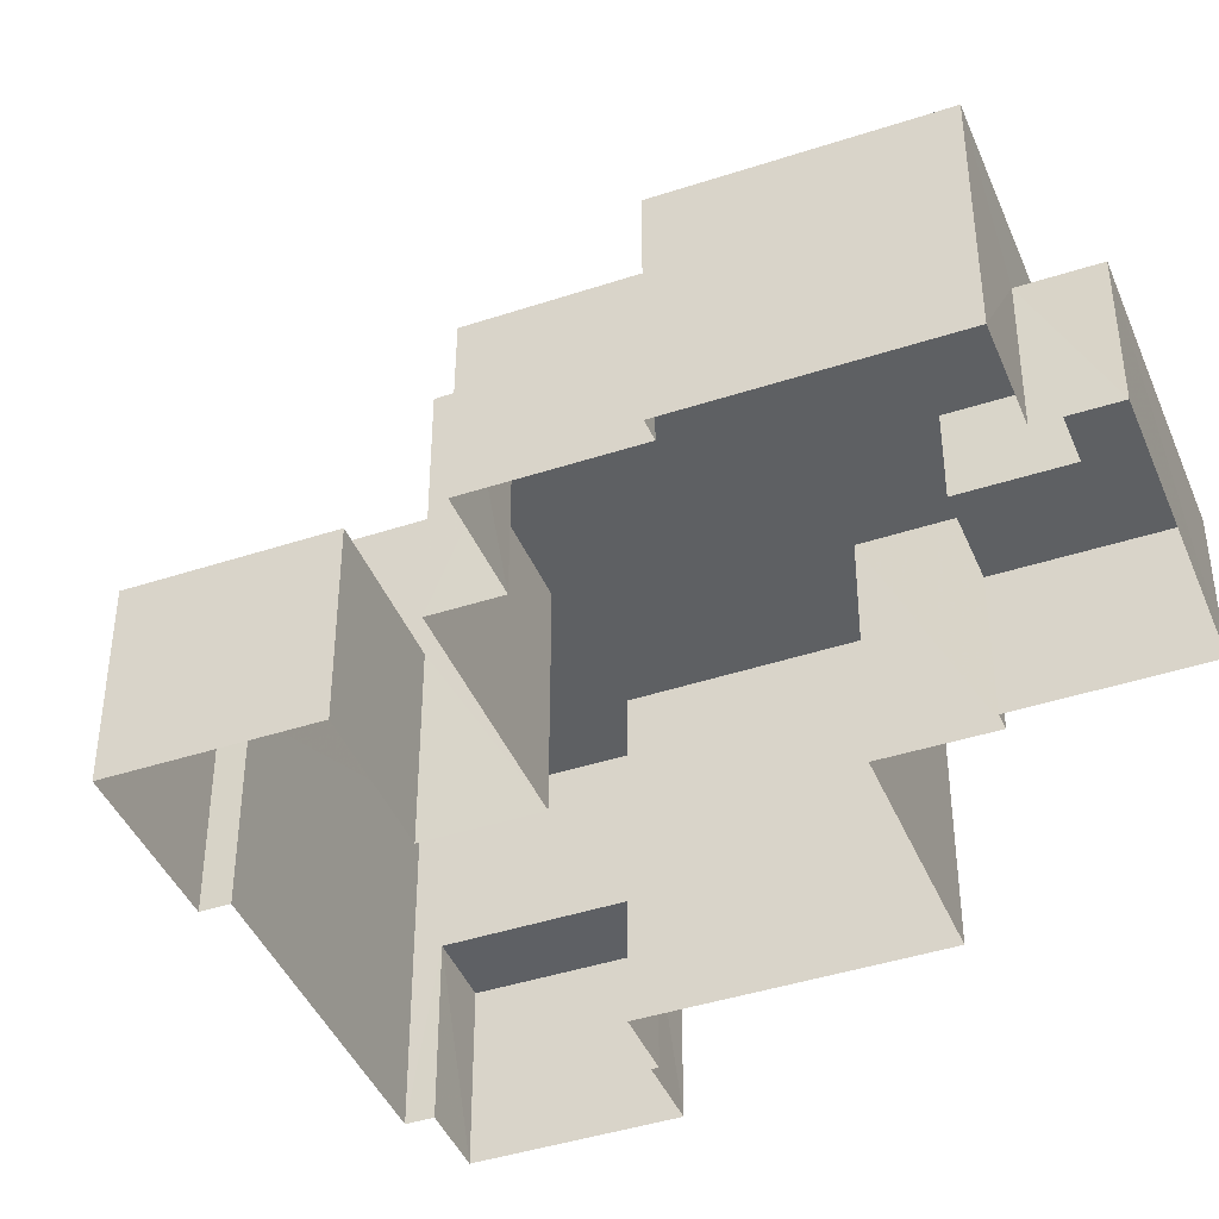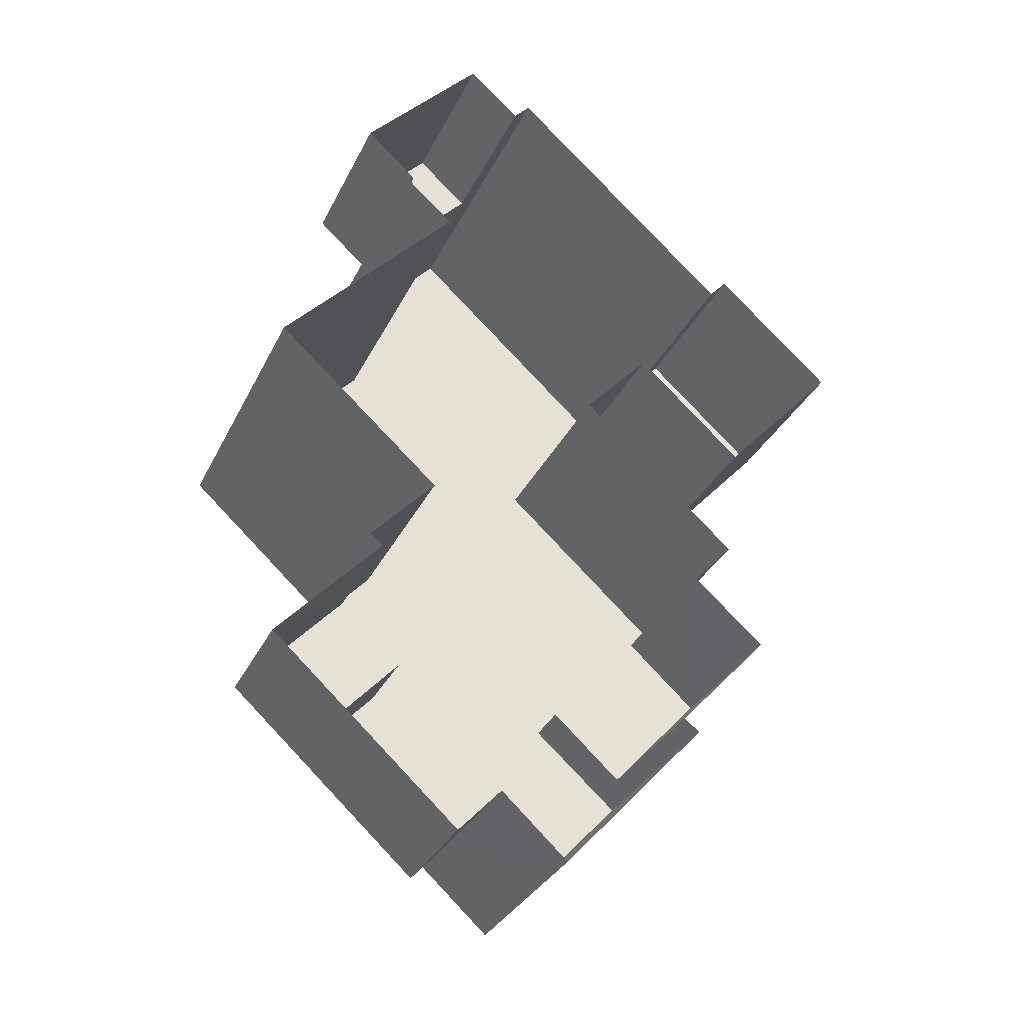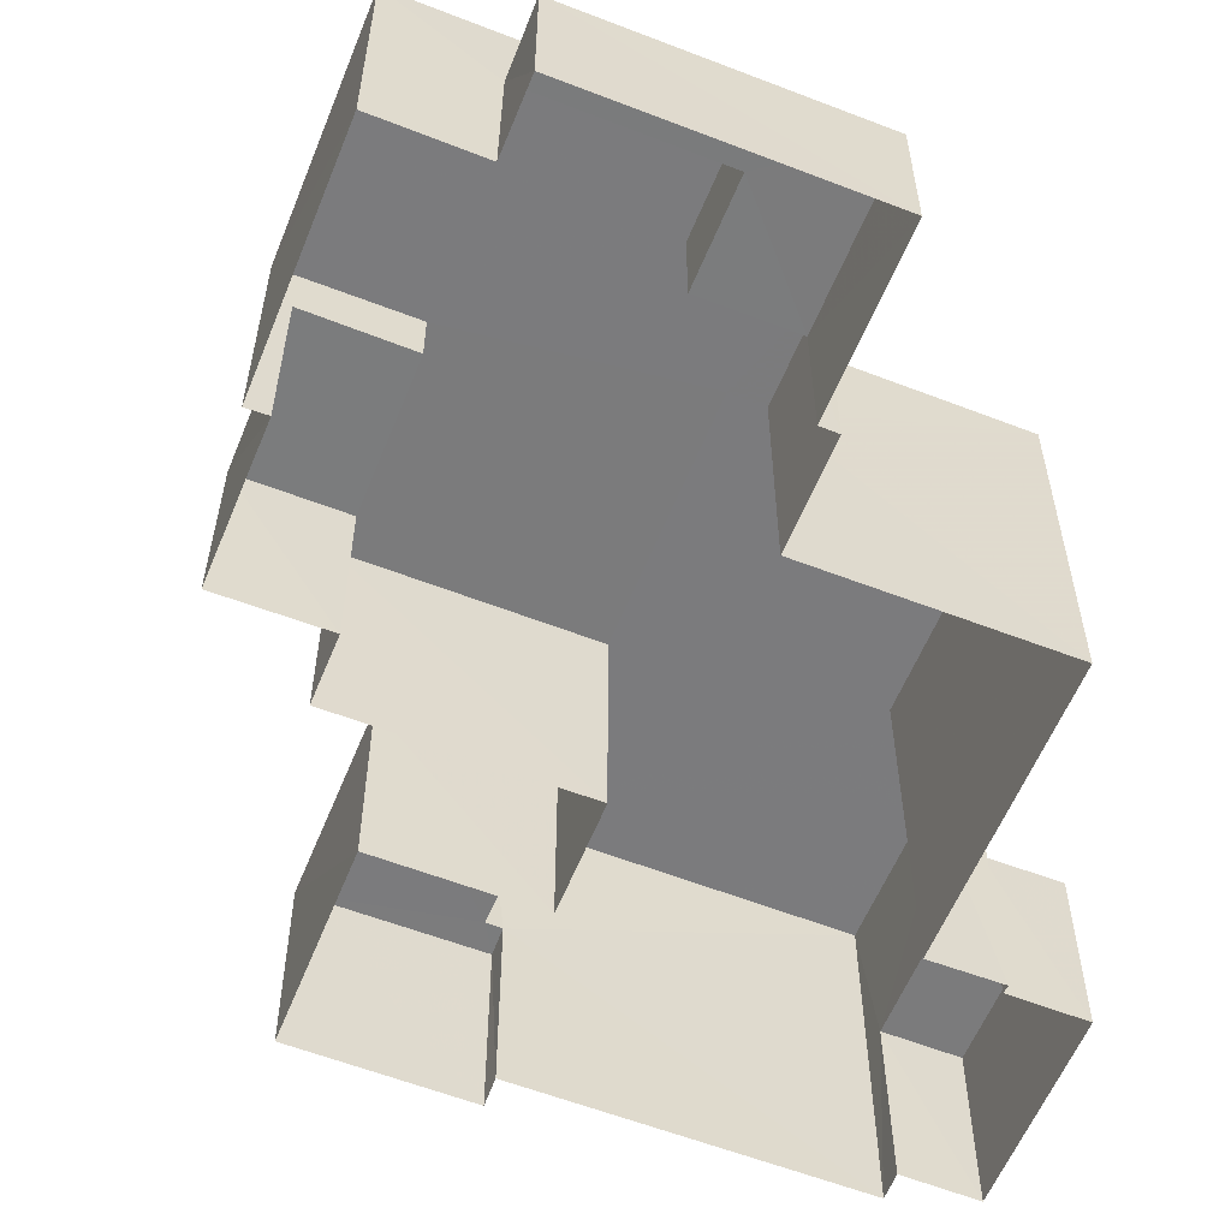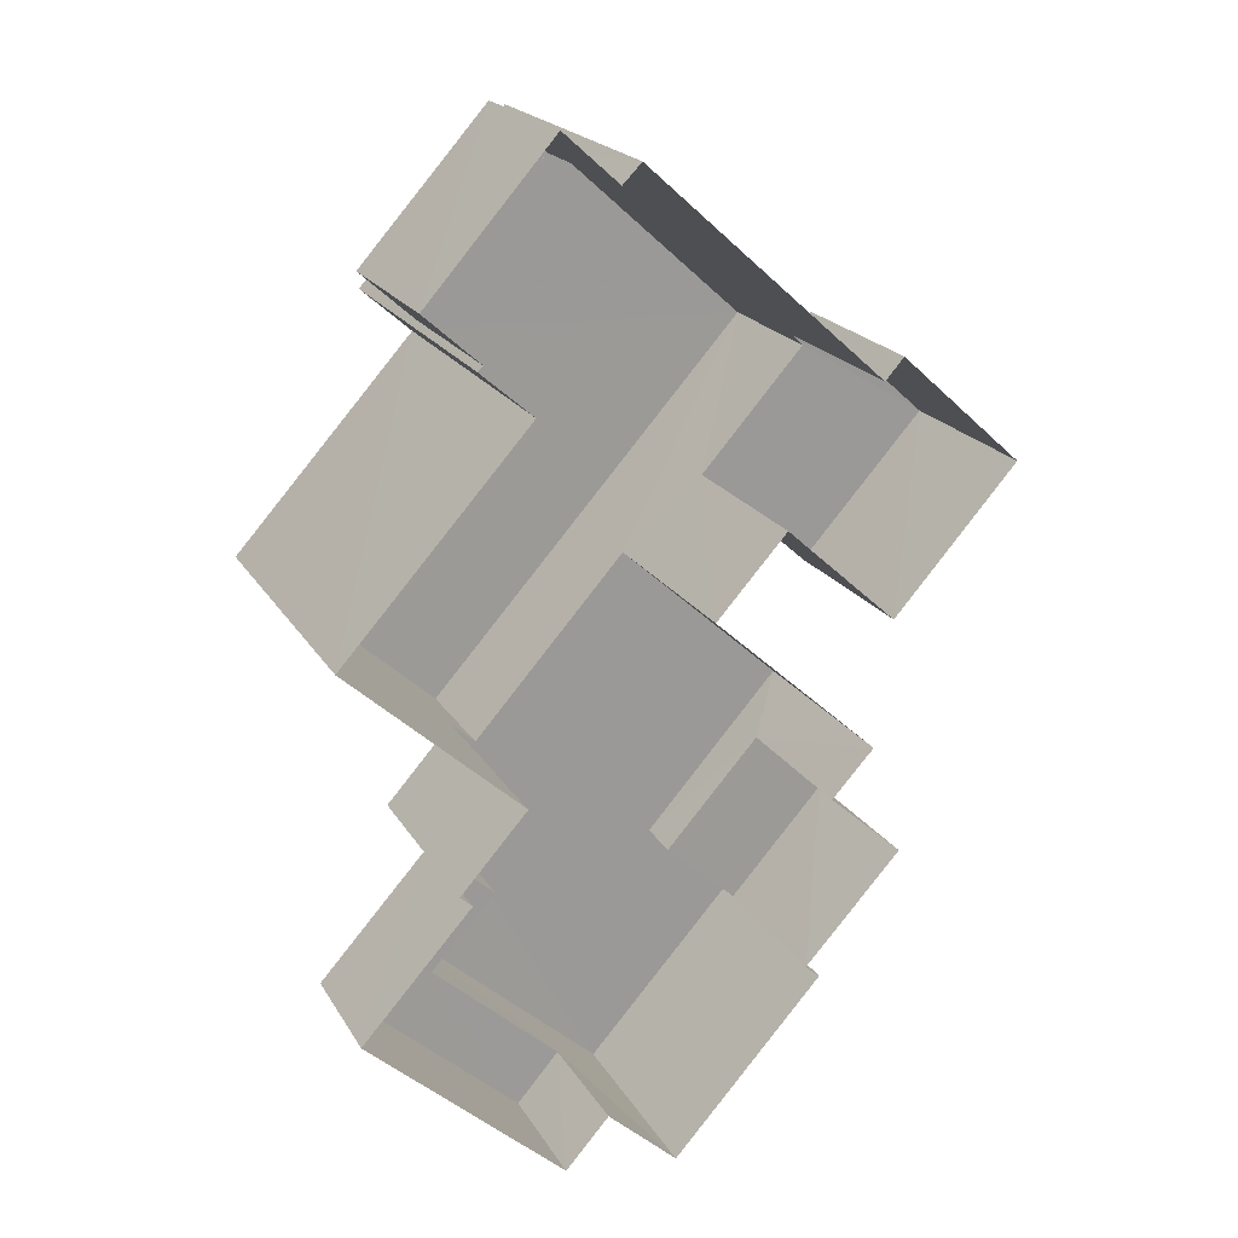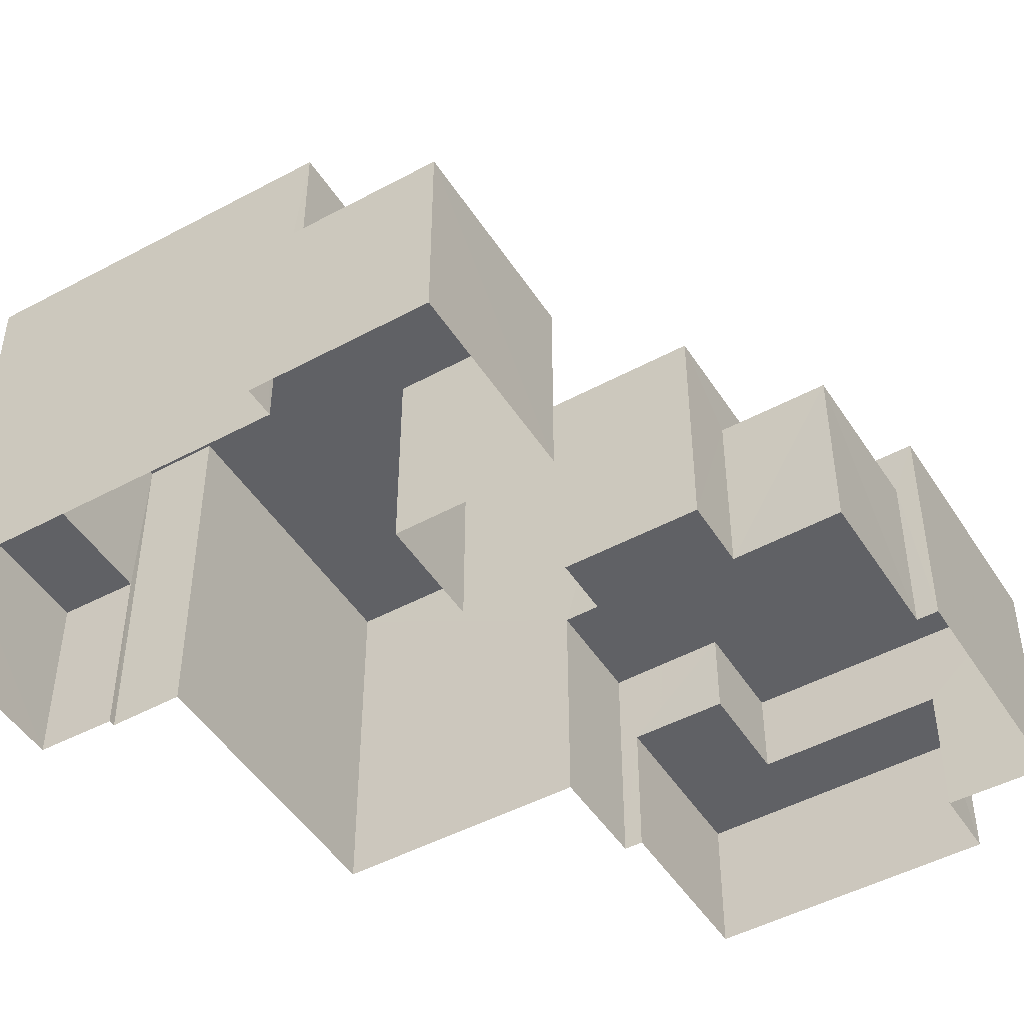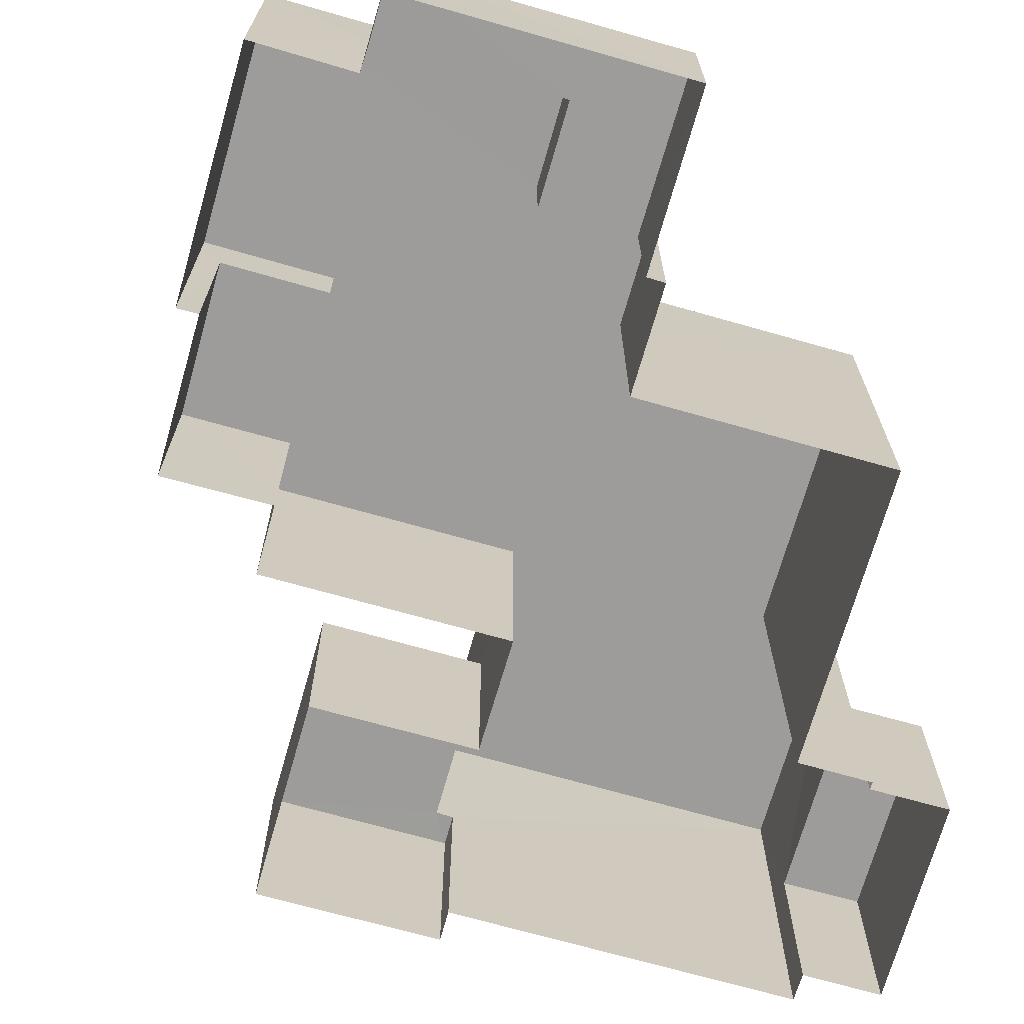
<metadata>
{"format":"obj","ext":"obj","renderer":"f3d","projection":"perspective","resolution":1024,"background":"white","views":[{"elev":-42.6,"azim":-26.5,"up":"+Z"},{"elev":-32.1,"azim":157.3,"up":"+Y"},{"elev":-58.6,"azim":20.1,"up":"+Z"},{"elev":20.4,"azim":157.4,"up":"+Y"},{"elev":-47.9,"azim":-106.8,"up":"+Z"},{"elev":-70.1,"azim":26.1,"up":"+Z"}]}
</metadata>
<code>
v -3.179e+05 4.335e+04 31.06
v -3.179e+05 4.335e+04 31.07
v -3.179e+05 4.336e+04 31.07
v -3.179e+05 4.335e+04 31.06
v -3.179e+05 4.335e+04 31.06
v -3.179e+05 4.336e+04 31.08
v -3.179e+05 4.337e+04 31.08
v -3.179e+05 4.337e+04 31.07
v -3.179e+05 4.336e+04 31.07
v -3.179e+05 4.336e+04 31.07
v -3.179e+05 4.336e+04 31.07
v -3.179e+05 4.335e+04 31.06
v -3.179e+05 4.335e+04 31.05
v -3.179e+05 4.335e+04 31.05
v -3.179e+05 4.337e+04 31.07
v -3.179e+05 4.337e+04 31.07
v -3.179e+05 4.337e+04 31.07
v -3.179e+05 4.337e+04 31.07
v -3.179e+05 4.336e+04 31.07
v -3.179e+05 4.337e+04 31.07
v -3.179e+05 4.335e+04 31.06
v -3.179e+05 4.336e+04 31.06
v -3.179e+05 4.336e+04 31.06
v -3.179e+05 4.336e+04 31.06
v -3.179e+05 4.337e+04 31.07
v -3.179e+05 4.337e+04 31.07
v -3.179e+05 4.336e+04 36.46
v -3.179e+05 4.336e+04 36.46
v -3.179e+05 4.336e+04 36.45
v -3.179e+05 4.335e+04 36.45
v -3.179e+05 4.335e+04 36.45
v -3.179e+05 4.335e+04 36.45
v -3.179e+05 4.335e+04 36.46
v -3.179e+05 4.336e+04 36.46
v -3.179e+05 4.336e+04 36.46
v -3.179e+05 4.335e+04 36.46
v -3.179e+05 4.337e+04 35.45
v -3.179e+05 4.337e+04 35.44
v -3.179e+05 4.337e+04 35.45
v -3.179e+05 4.337e+04 35.44
v -3.179e+05 4.337e+04 35.77
v -3.179e+05 4.337e+04 35.78
v -3.179e+05 4.337e+04 35.77
v -3.179e+05 4.336e+04 35.78
v -3.179e+05 4.336e+04 35.77
v -3.179e+05 4.336e+04 35.77
v -3.179e+05 4.335e+04 34.37
v -3.179e+05 4.335e+04 34.36
v -3.179e+05 4.335e+04 34.37
v -3.179e+05 4.335e+04 34.36
v -3.179e+05 4.335e+04 34.37
v -3.179e+05 4.335e+04 34.37
v -3.179e+05 4.336e+04 39.48
v -3.179e+05 4.336e+04 39.48
v -3.179e+05 4.337e+04 39.48
v -3.179e+05 4.337e+04 39.49
v -3.179e+05 4.337e+04 39.49
v -3.179e+05 4.337e+04 39.48
v -3.179e+05 4.335e+04 35.19
v -3.179e+05 4.336e+04 35.2
v -3.179e+05 4.335e+04 35.2
v -3.179e+05 4.335e+04 35.19
f 1 2 3
f 4 1 5
f 6 7 8
f 9 6 8
f 10 11 3
f 12 5 1
f 12 13 14
f 15 8 16
f 15 17 18
f 19 9 8
f 11 19 20
f 21 13 12
f 22 23 21
f 11 24 22
f 25 15 18
f 26 20 25
f 24 11 20
f 3 22 1
f 11 22 3
f 21 12 1
f 20 8 15
f 20 19 8
f 22 21 1
f 25 20 15
f 27 28 29
f 29 28 30
f 31 32 30
f 33 28 34
f 33 34 35
f 36 31 33
f 30 28 33
f 31 30 33
f 37 38 39
f 37 40 38
f 41 42 43
f 42 44 43
f 43 45 46
f 43 44 45
f 47 48 49
f 48 50 49
f 49 51 52
f 49 50 51
f 53 54 55
f 53 55 56
f 55 57 56
f 55 58 57
f 59 60 61
f 62 59 61
f 44 7 6
f 44 42 7
f 21 23 51
f 23 29 51
f 51 30 52
f 51 29 30
f 37 39 17
f 15 37 17
f 27 29 23
f 22 27 23
f 1 61 2
f 1 62 61
f 12 47 5
f 5 47 31
f 31 47 32
f 47 49 32
f 1 4 62
f 4 36 62
f 62 33 59
f 62 36 33
f 39 18 17
f 39 38 18
f 55 26 58
f 55 20 26
f 47 14 48
f 47 12 14
f 8 7 42
f 41 8 42
f 10 60 35
f 35 60 33
f 10 3 60
f 33 60 59
f 49 30 32
f 49 52 30
f 15 16 37
f 16 57 37
f 25 40 26
f 37 57 58
f 40 37 58
f 26 40 58
f 40 18 38
f 40 25 18
f 3 2 61
f 60 3 61
f 51 50 13
f 21 51 13
f 22 24 27
f 24 54 27
f 27 53 28
f 27 54 53
f 16 41 57
f 57 41 56
f 16 8 41
f 56 41 43
f 36 4 5
f 31 36 5
f 55 54 24
f 20 55 24
f 44 6 9
f 45 44 9
f 11 46 19
f 56 43 46
f 53 56 34
f 28 53 34
f 46 11 34
f 34 56 46
f 35 11 10
f 35 34 11
f 48 14 13
f 50 48 13
f 19 45 9
f 19 46 45

</code>
